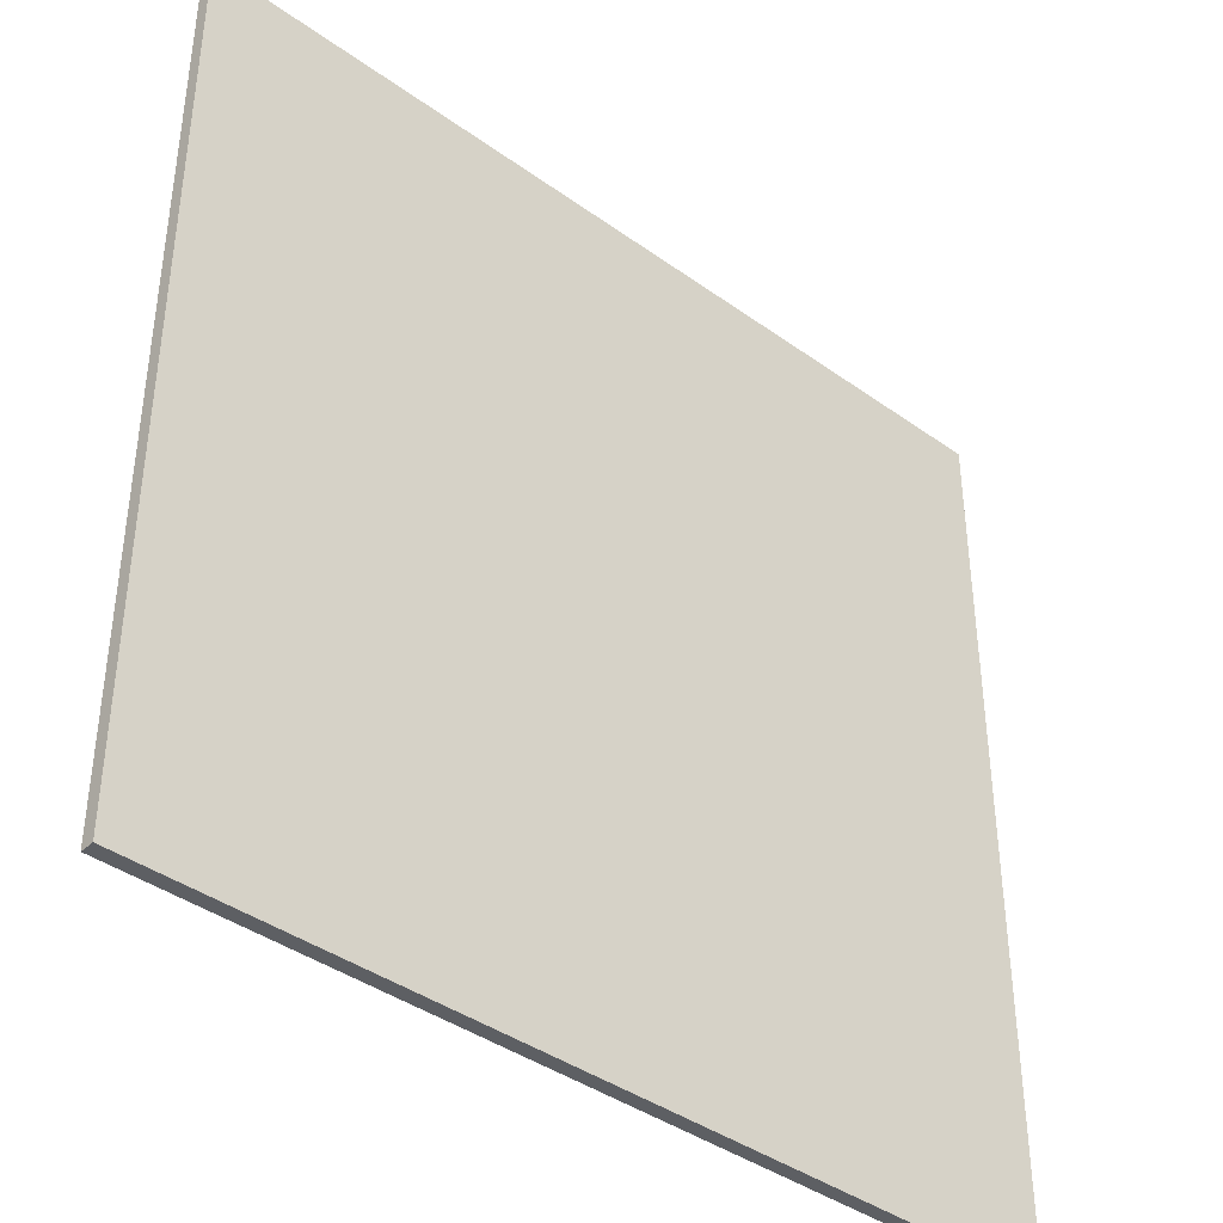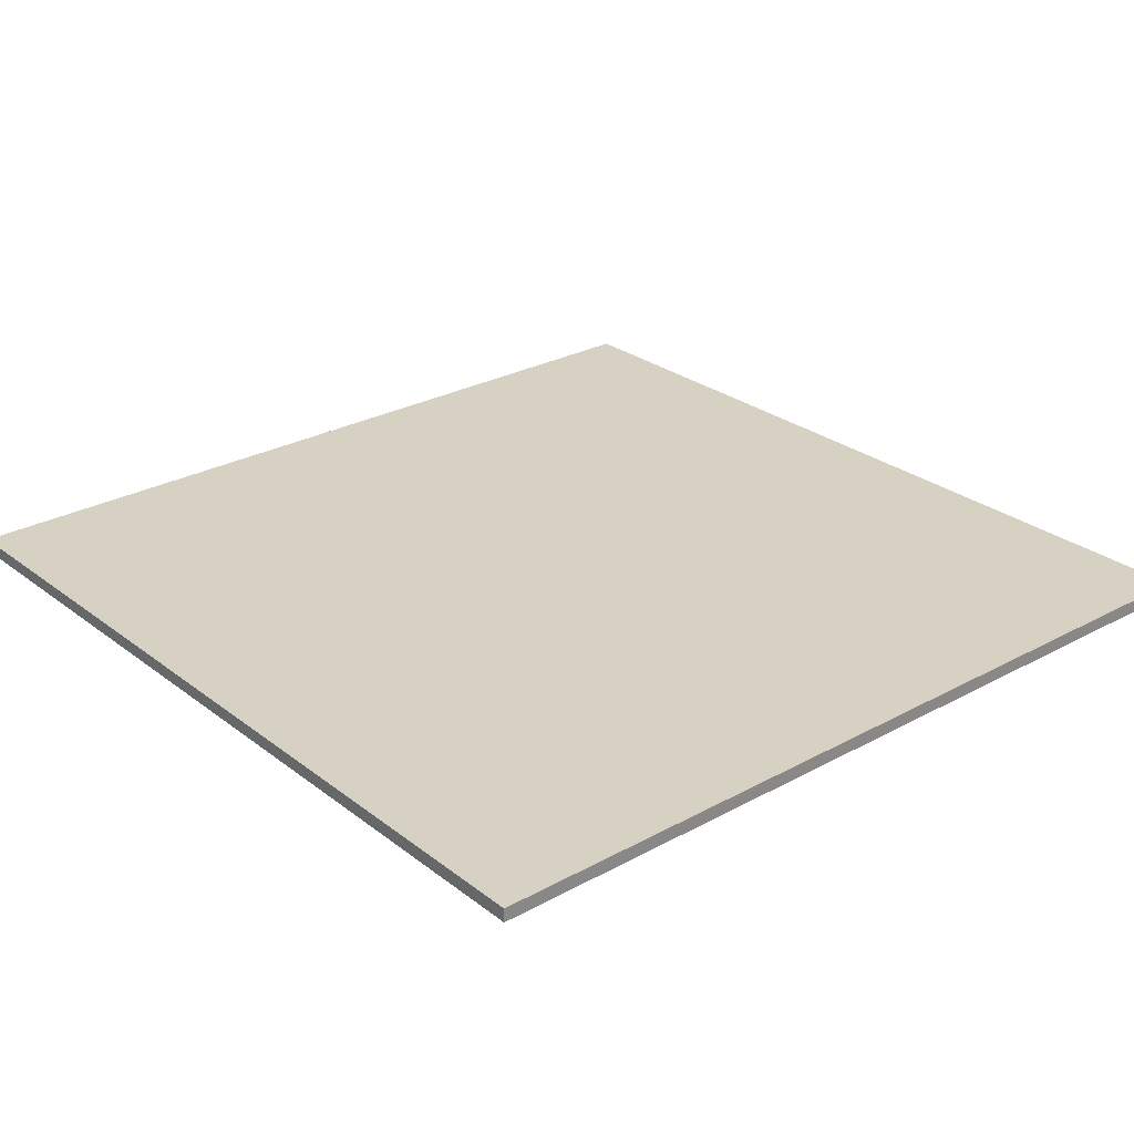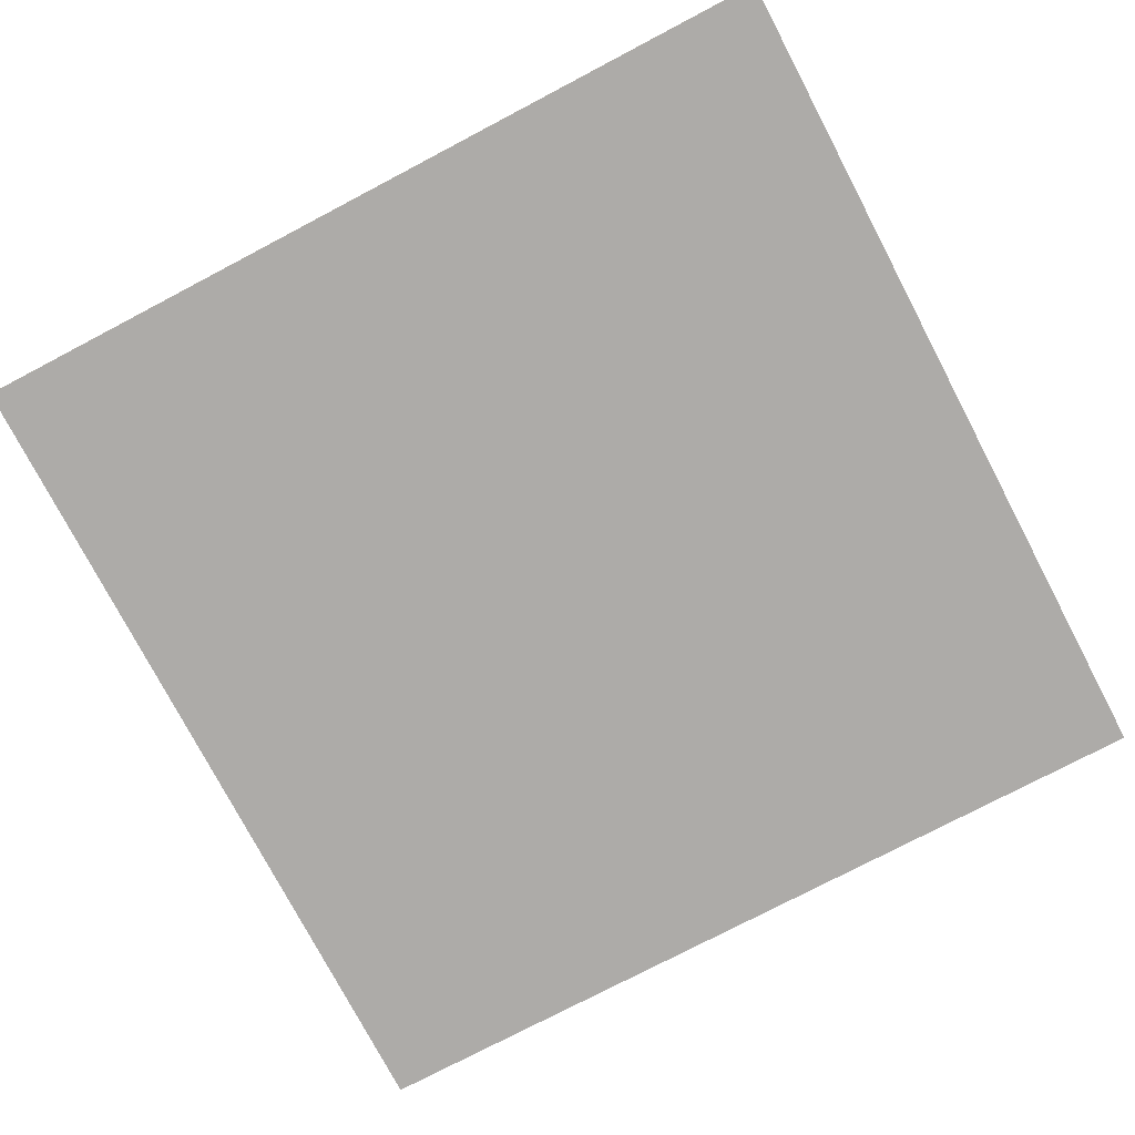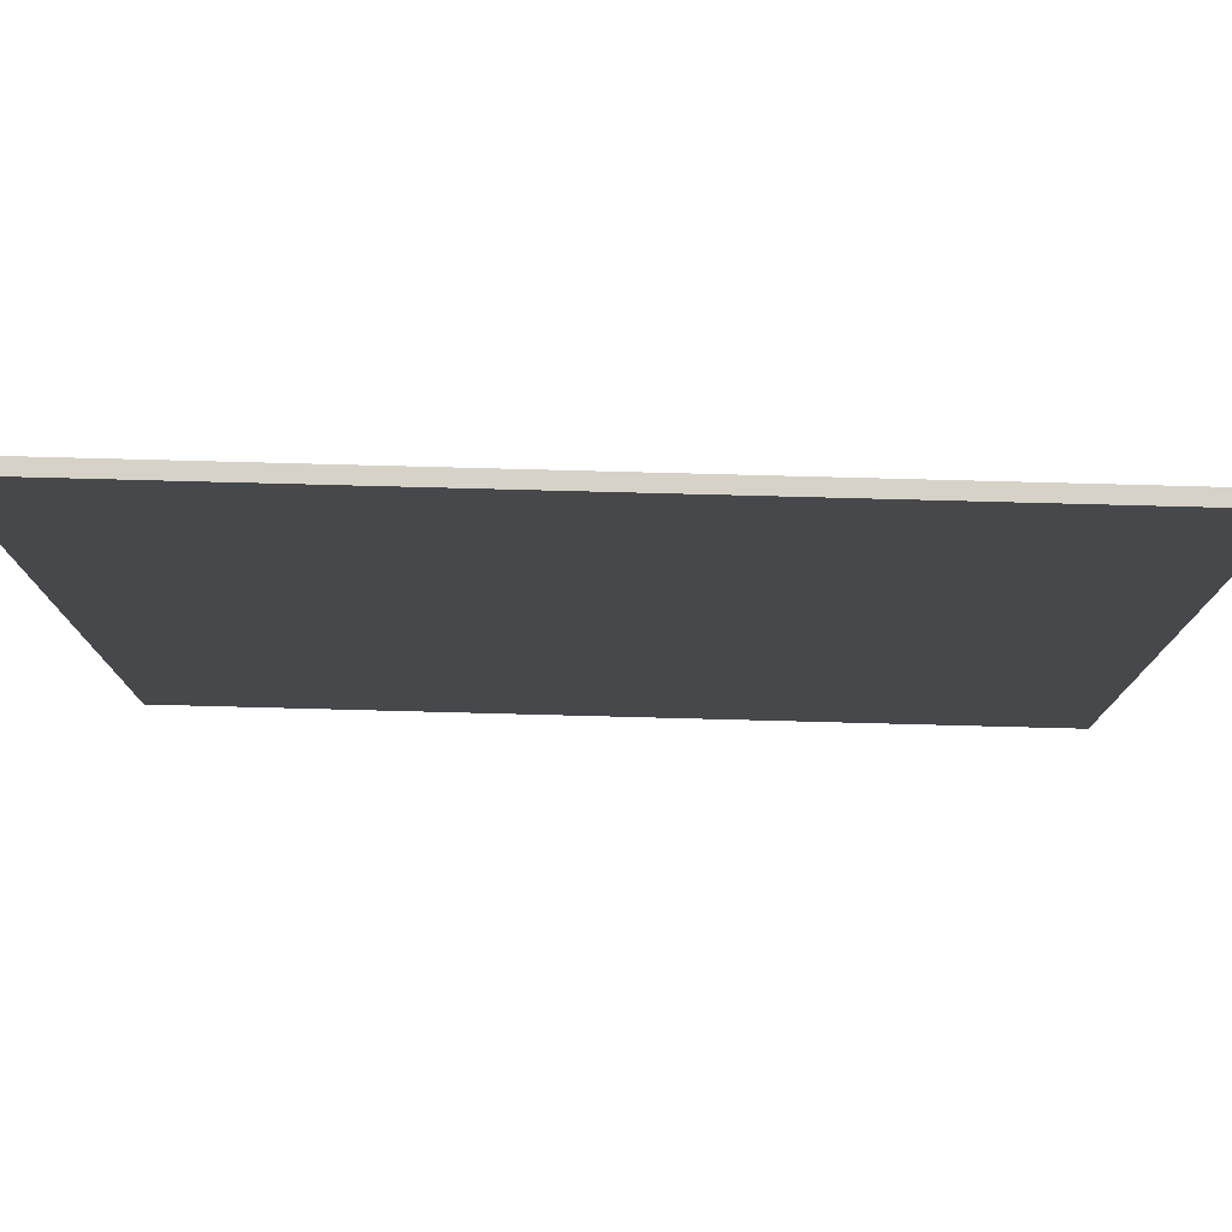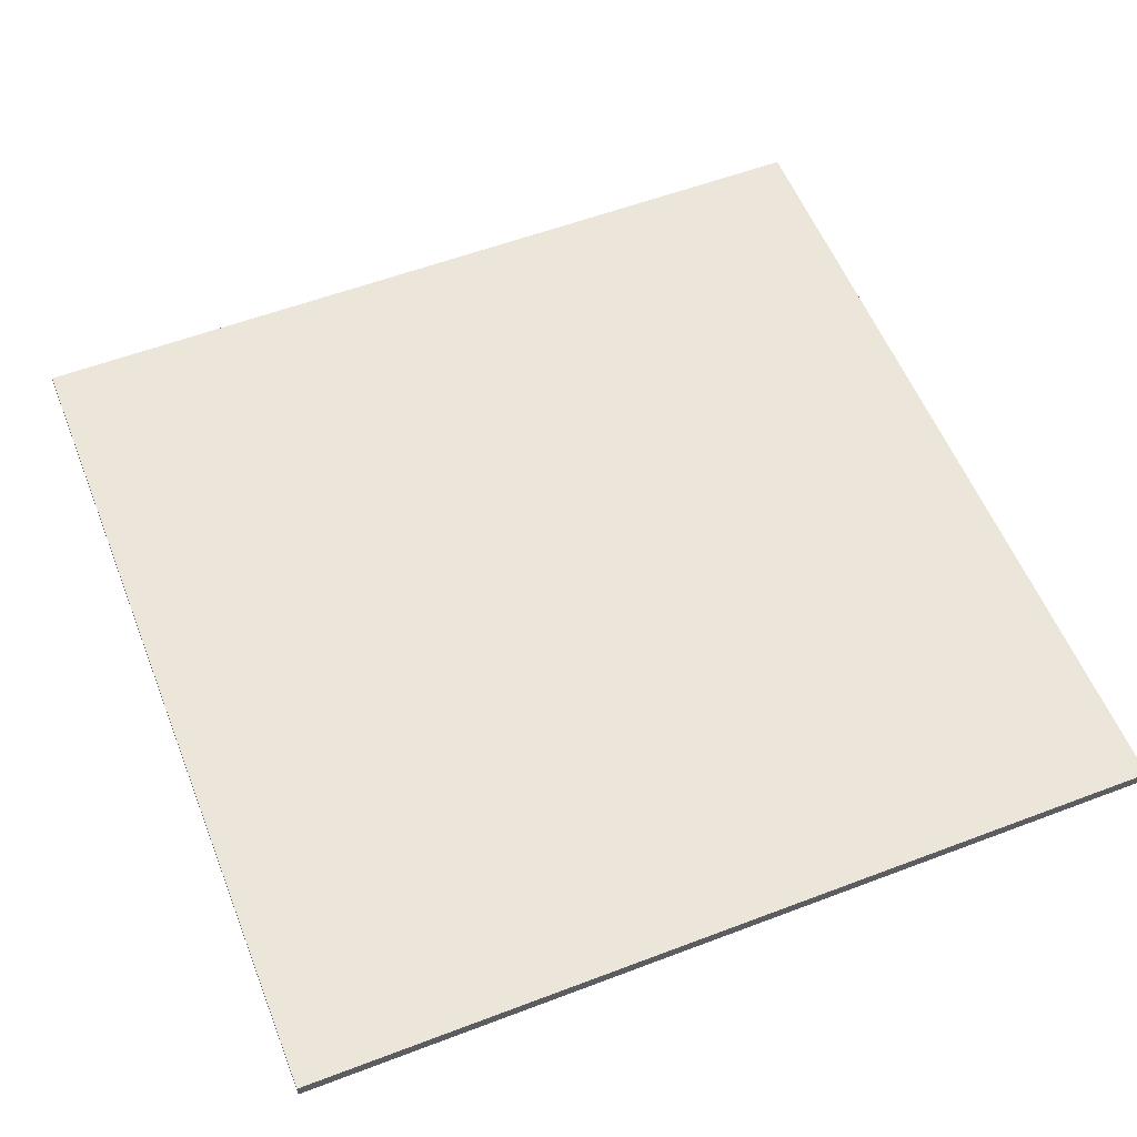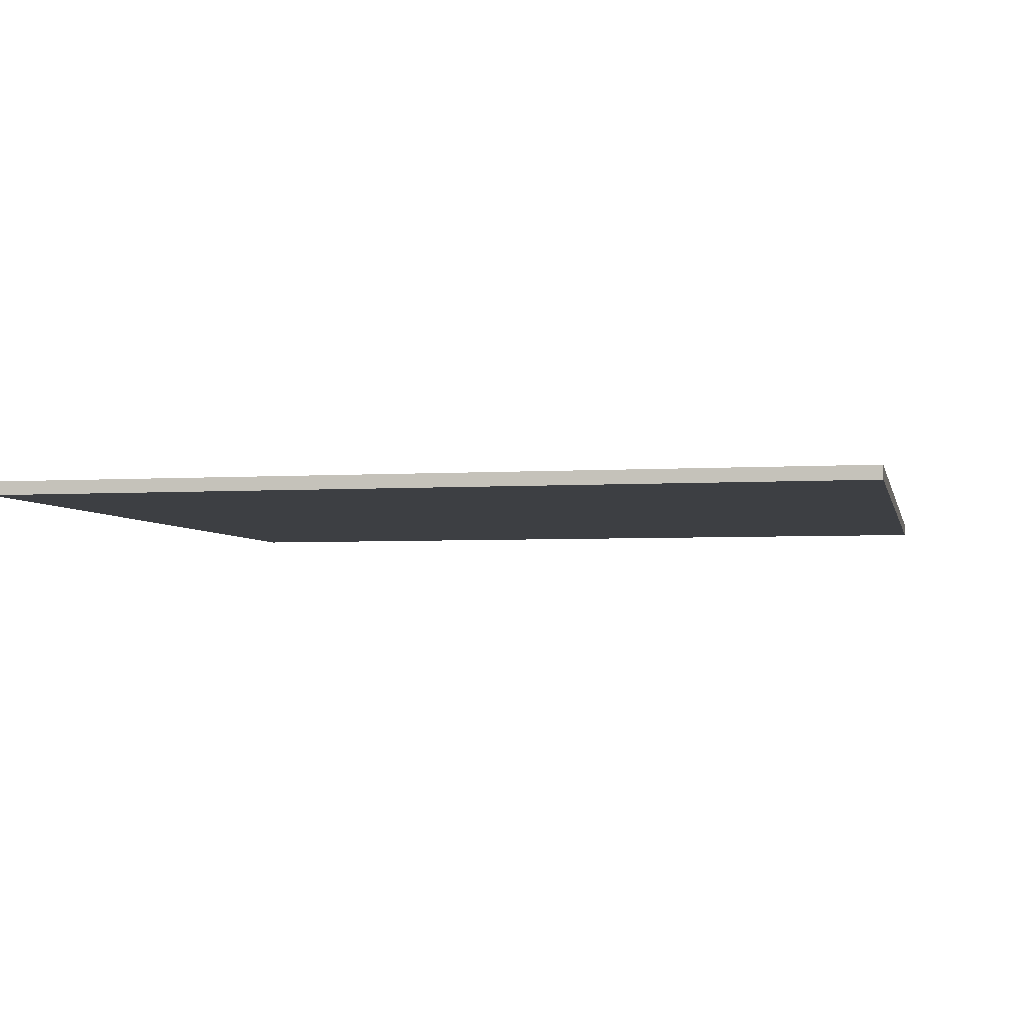
<metadata>
{"format":"obj","ext":"obj","renderer":"f3d","projection":"perspective","resolution":1024,"background":"white","views":[{"elev":-40.2,"azim":138.5,"up":"+Z"},{"elev":27.1,"azim":49.7,"up":"+Y"},{"elev":-76.5,"azim":-62.3,"up":"+Y"},{"elev":78.6,"azim":-178.5,"up":"+Z"},{"elev":56.7,"azim":-21.6,"up":"+Y"},{"elev":-4.0,"azim":-168.0,"up":"+Y"}]}
</metadata>
<code>
o
v 16 6.4 -16
v 16 6.4 -22.4
v 16 6.5 -16
v 16 6.5 -22.4
v 22.4 6.4 -16
v 22.4 6.4 -19.1
v 22.4 6.4 -19.3
v 22.4 6.4 -22.4
v 22.4 6.5 -16
v 22.4 6.5 -19.1
v 22.4 6.5 -19.3
v 22.4 6.5 -22.4
v 16 6.4 -16
v 16 6.5 -16
v 22.4 6.4 -16
v 22.4 6.5 -16
v 16 6.4 -22.4
v 16 6.5 -22.4
v 22.4 6.4 -22.4
v 22.4 6.5 -22.4
v 16 6.4 -16
v 22.4 6.4 -16
v 17.6 6.4 -19.1
v 19.2 6.4 -19.1
v 20.8 6.4 -19.1
v 22.4 6.4 -19.1
v 17.6 6.4 -19.3
v 19.2 6.4 -19.3
v 20.8 6.4 -19.3
v 22.4 6.4 -19.3
v 16 6.4 -22.4
v 22.4 6.4 -22.4
v 16 6.5 -16
v 22.4 6.5 -16
v 17.6 6.5 -19.1
v 19.2 6.5 -19.1
v 20.8 6.5 -19.1
v 22.4 6.5 -19.1
v 17.6 6.5 -19.3
v 19.2 6.5 -19.3
v 20.8 6.5 -19.3
v 22.4 6.5 -19.3
v 16 6.5 -22.4
v 22.4 6.5 -22.4
f 3 2 1
f 4 2 3
f 5 6 9
f 6 7 10
f 9 6 10
f 7 8 11
f 10 7 11
f 11 8 12
f 15 14 13
f 16 14 15
f 17 18 19
f 19 18 20
f 23 22 21
f 24 22 23
f 25 22 24
f 26 22 25
f 27 23 21
f 27 24 23
f 28 25 24
f 28 24 27
f 29 26 25
f 29 25 28
f 30 26 29
f 31 28 27
f 31 27 21
f 31 30 29
f 31 29 28
f 32 30 31
f 33 34 35
f 35 34 36
f 36 34 37
f 37 34 38
f 33 35 39
f 35 36 39
f 36 37 40
f 39 36 40
f 37 38 41
f 40 37 41
f 41 38 42
f 39 40 43
f 33 39 43
f 41 42 43
f 40 41 43
f 43 42 44

</code>
